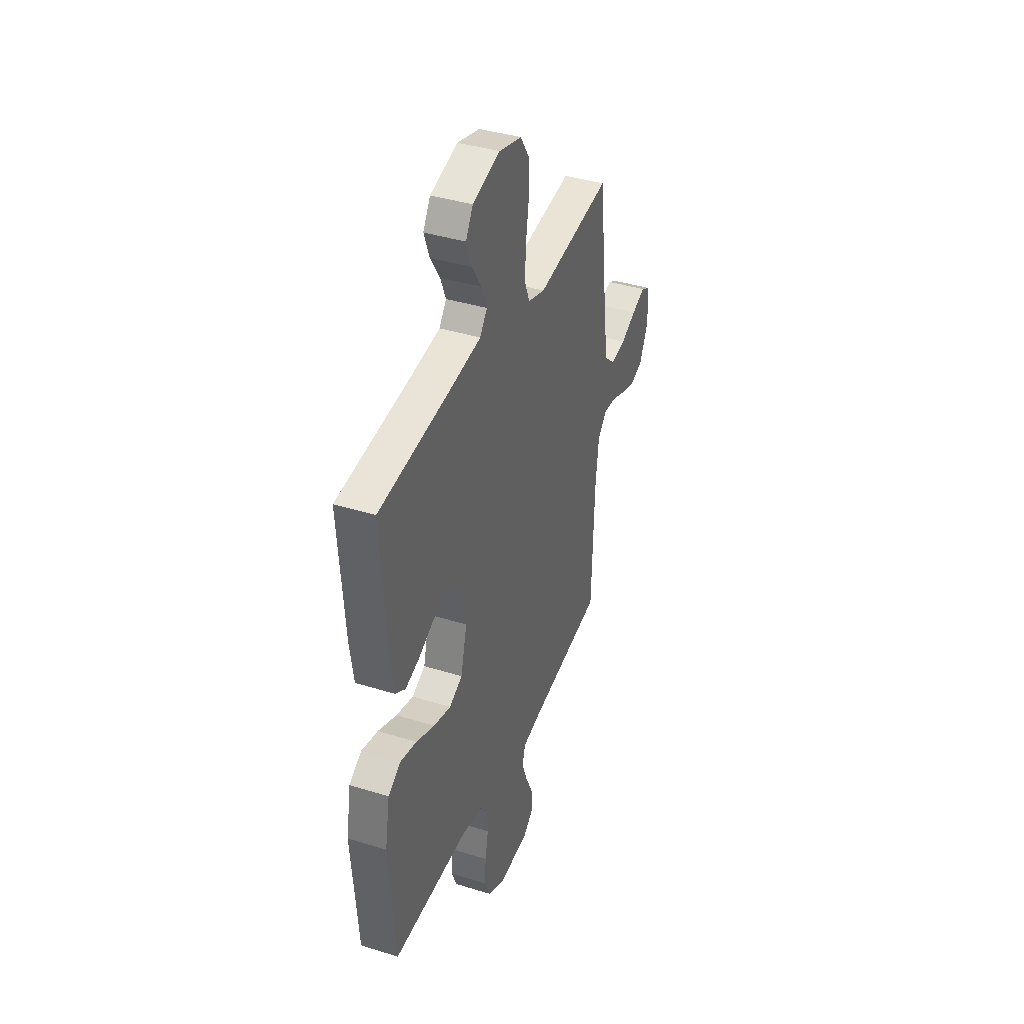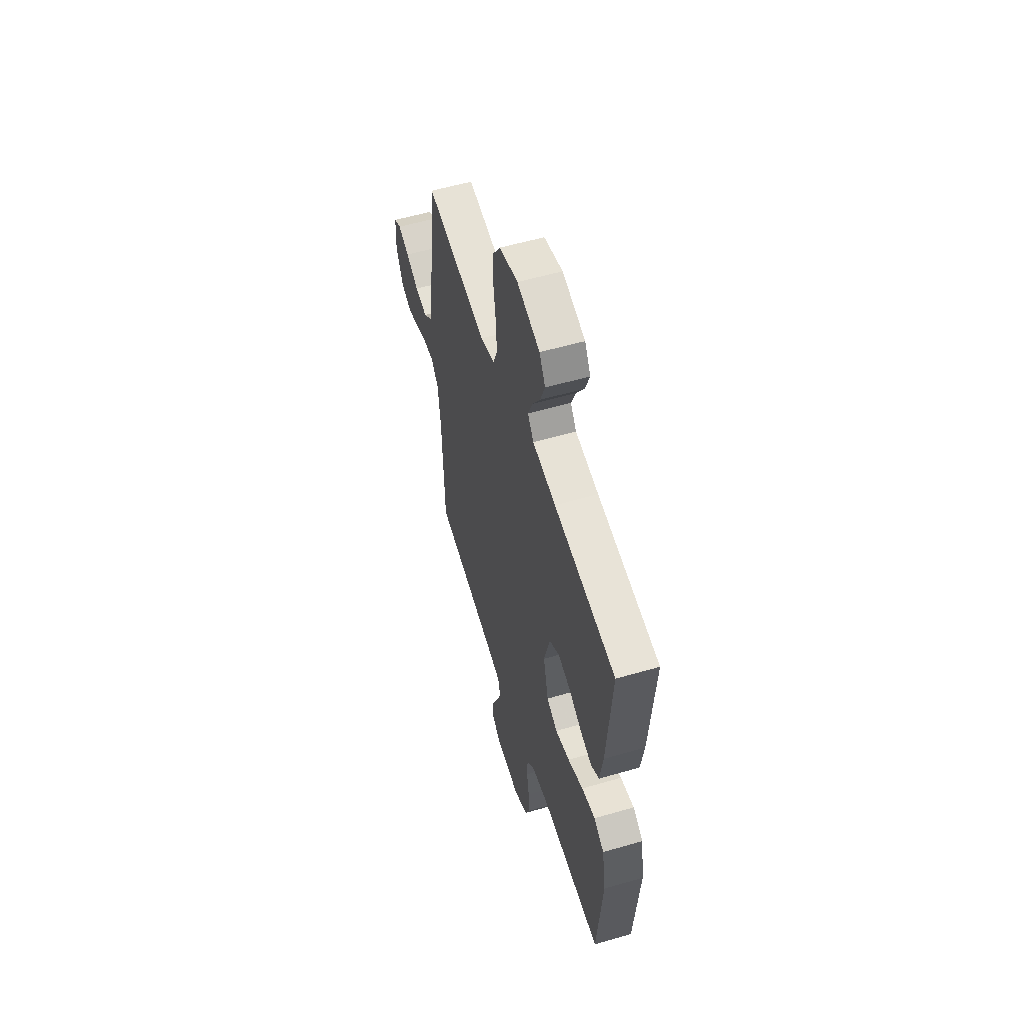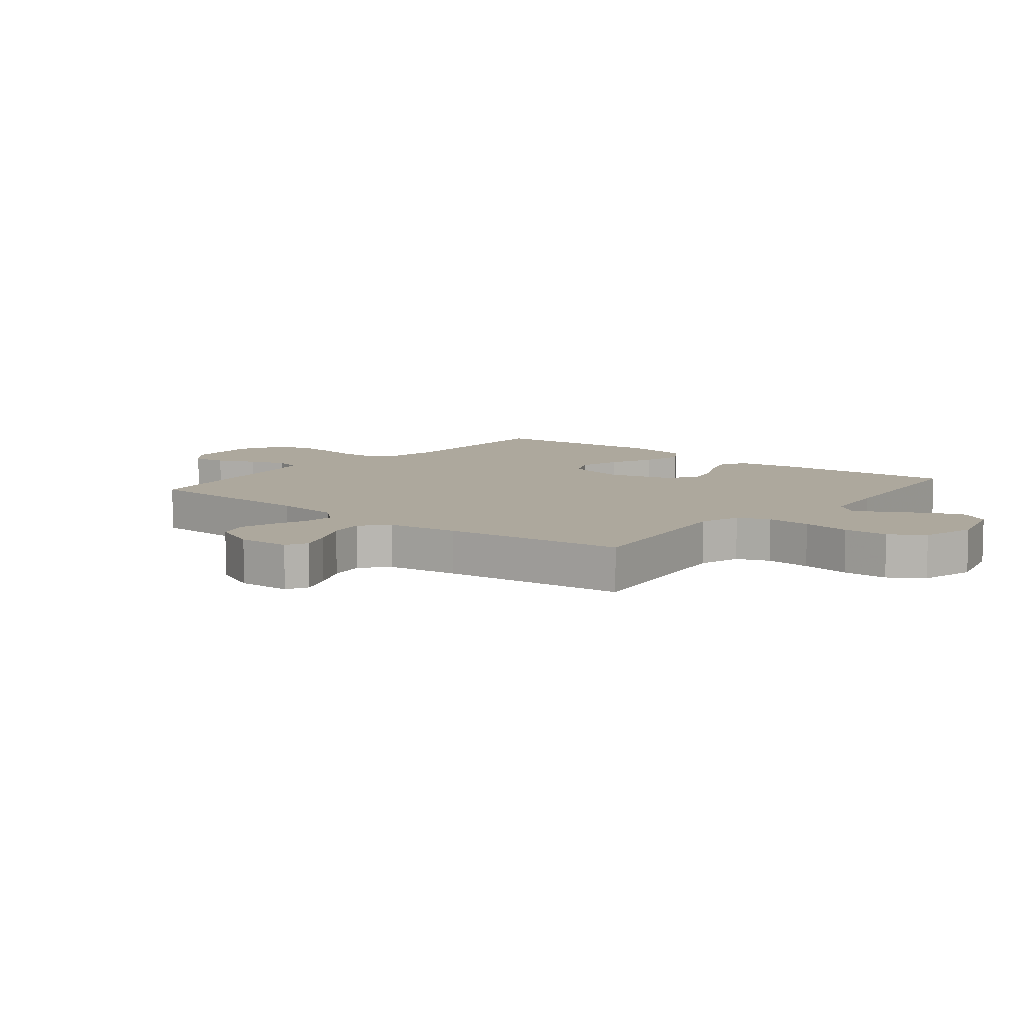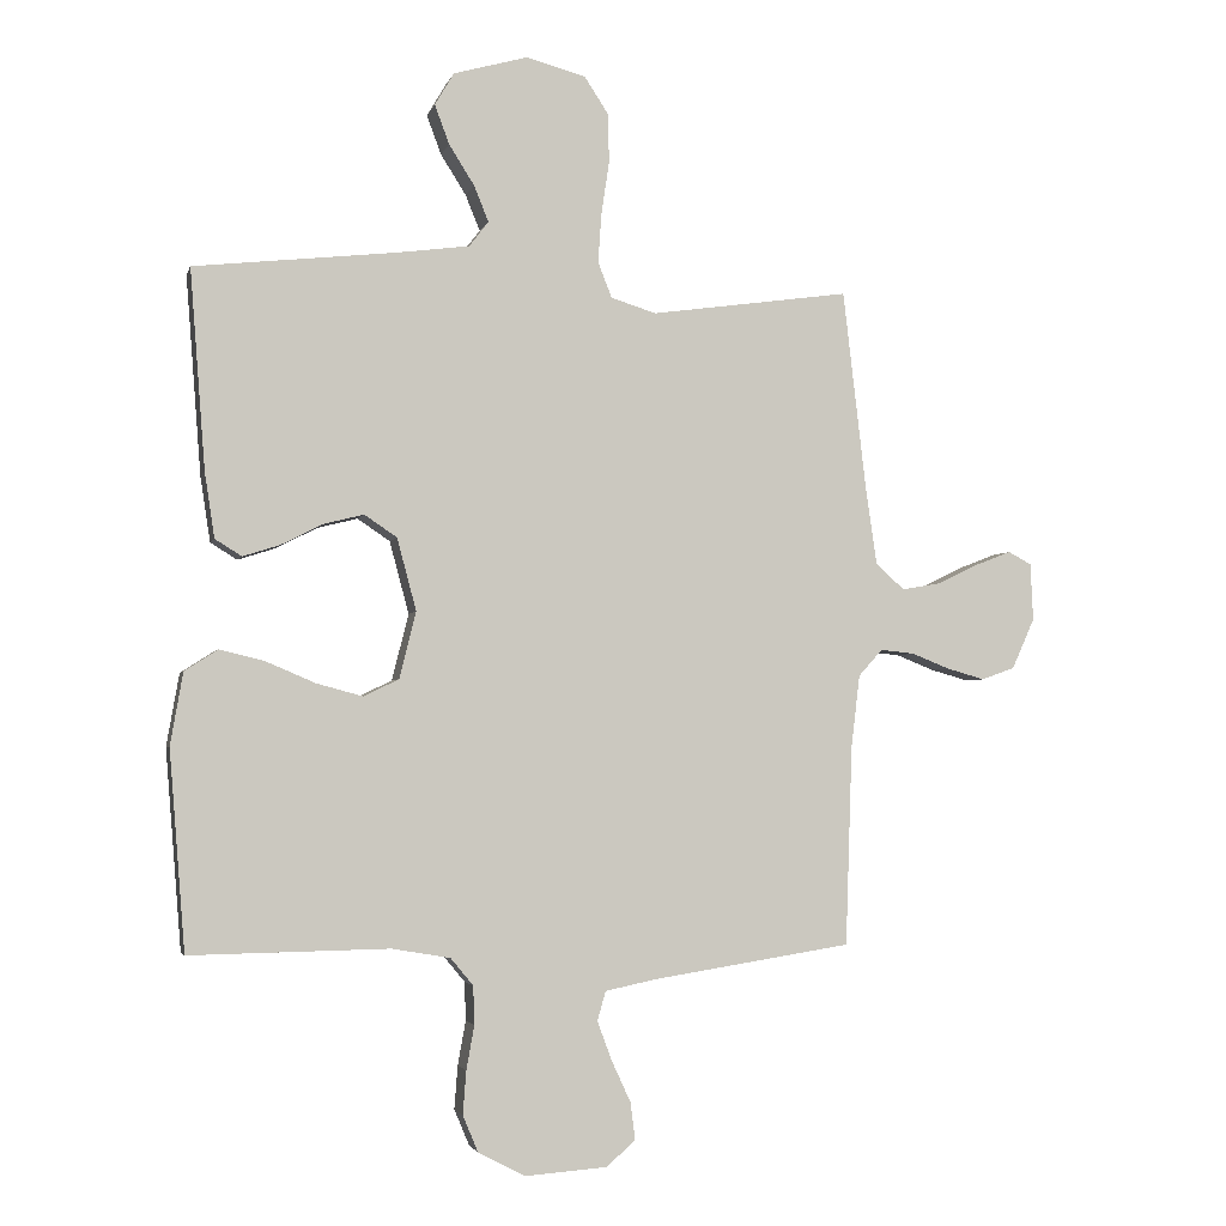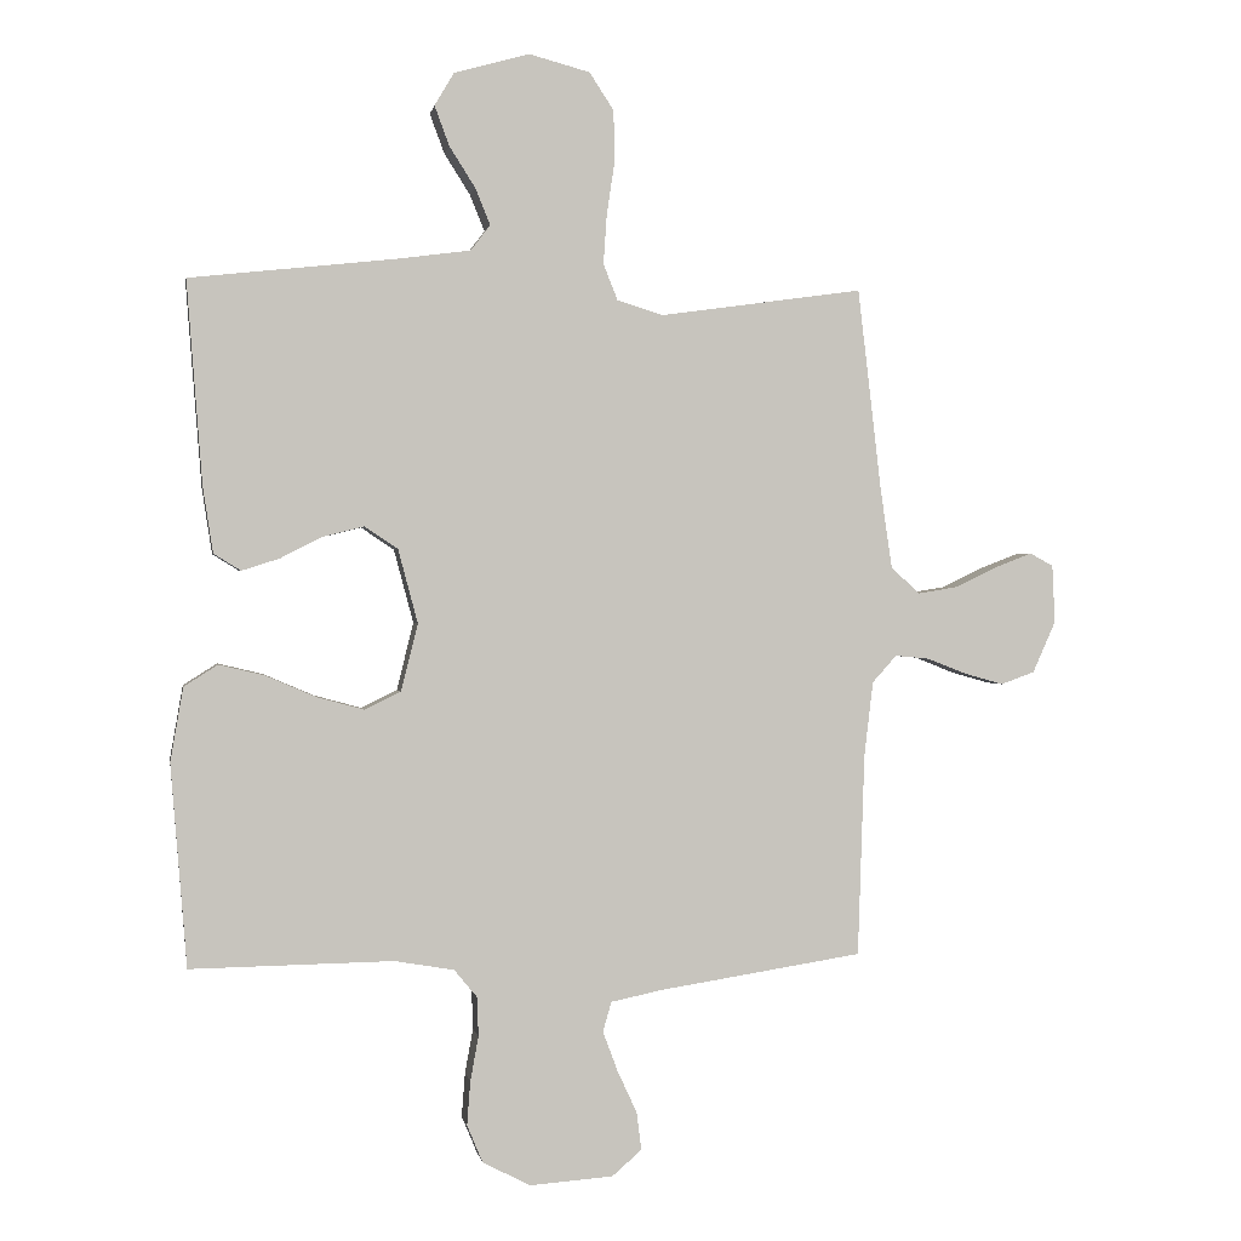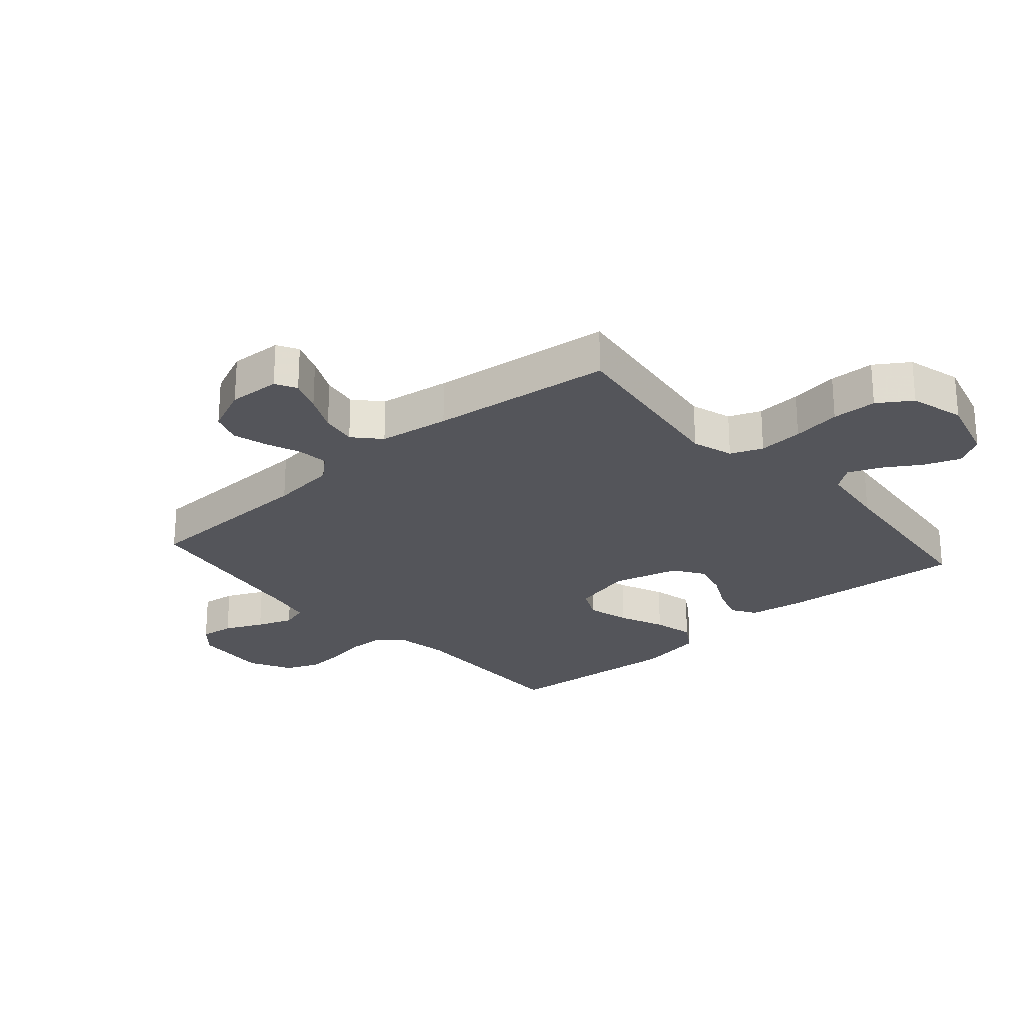
<metadata>
{"format":"obj","ext":"obj","renderer":"f3d","projection":"perspective","resolution":1024,"background":"white","views":[{"elev":39.4,"azim":111.2,"up":"+Z"},{"elev":56.5,"azim":73.1,"up":"+Z"},{"elev":8.7,"azim":-50.9,"up":"+Y"},{"elev":-3.1,"azim":166.4,"up":"+Z"},{"elev":0.6,"azim":170.3,"up":"+Z"},{"elev":-25.0,"azim":-48.7,"up":"+Y"}]}
</metadata>
<code>
v 0.5 0.07 -0.5
v 0.2 0.07 -0.495
v 0.112 0.07 -0.51
v 0.078 0.07 -0.551
v 0.076 0.07 -0.609
v 0.088 0.07 -0.675
v 0.093 0.07 -0.74
v 0.07 0.07 -0.795
v 0 0.07 -0.832
v -0.124 0.07 -0.823
v -0.168 0.07 -0.785
v -0.161 0.07 -0.729
v -0.132 0.07 -0.666
v -0.11 0.07 -0.607
v -0.123 0.07 -0.563
v -0.2 0.07 -0.547
v -0.5 0.07 -0.5
v -0.51 0.07 -0.2
v -0.523 0.07 -0.09
v -0.559 0.07 -0.05
v -0.61 0.07 -0.055
v -0.668 0.07 -0.078
v -0.725 0.07 -0.094
v -0.775 0.07 -0.076
v -0.809 0.07 0
v -0.805 0.07 0.086
v -0.77 0.07 0.105
v -0.716 0.07 0.084
v -0.654 0.07 0.054
v -0.595 0.07 0.044
v -0.552 0.07 0.083
v -0.535 0.07 0.2
v -0.5 0.07 0.5
v -0.2 0.07 0.458
v -0.132 0.07 0.479
v -0.111 0.07 0.532
v -0.116 0.07 0.606
v -0.128 0.07 0.686
v -0.126 0.07 0.76
v -0.09 0.07 0.815
v 0 0.07 0.839
v 0.111 0.07 0.808
v 0.14 0.07 0.759
v 0.118 0.07 0.7
v 0.08 0.07 0.64
v 0.058 0.07 0.586
v 0.087 0.07 0.548
v 0.2 0.07 0.533
v 0.5 0.07 0.5
v 0.477 0.07 0.2
v 0.462 0.07 0.102
v 0.422 0.07 0.077
v 0.366 0.07 0.095
v 0.303 0.07 0.127
v 0.243 0.07 0.142
v 0.194 0.07 0.109
v 0.165 0.07 0
v 0.19 0.07 -0.1
v 0.243 0.07 -0.126
v 0.313 0.07 -0.107
v 0.388 0.07 -0.075
v 0.455 0.07 -0.059
v 0.505 0.07 -0.091
v 0.524 0.07 -0.2
v 0.5 0 -0.5
v 0.2 0 -0.495
v 0.112 0 -0.51
v 0.078 0 -0.551
v 0.076 0 -0.609
v 0.088 0 -0.675
v 0.093 0 -0.74
v 0.07 0 -0.795
v 0 0 -0.832
v -0.124 0 -0.823
v -0.168 0 -0.785
v -0.161 0 -0.729
v -0.132 0 -0.666
v -0.11 0 -0.607
v -0.123 0 -0.563
v -0.2 0 -0.547
v -0.5 0 -0.5
v -0.51 0 -0.2
v -0.523 0 -0.09
v -0.559 0 -0.05
v -0.61 0 -0.055
v -0.668 0 -0.078
v -0.725 0 -0.094
v -0.775 0 -0.076
v -0.809 0 0
v -0.805 0 0.086
v -0.77 0 0.105
v -0.716 0 0.084
v -0.654 0 0.054
v -0.595 0 0.044
v -0.552 0 0.083
v -0.535 0 0.2
v -0.5 0 0.5
v -0.2 0 0.458
v -0.132 0 0.479
v -0.111 0 0.532
v -0.116 0 0.606
v -0.128 0 0.686
v -0.126 0 0.76
v -0.09 0 0.815
v 0 0 0.839
v 0.111 0 0.808
v 0.14 0 0.759
v 0.118 0 0.7
v 0.08 0 0.64
v 0.058 0 0.586
v 0.087 0 0.548
v 0.2 0 0.533
v 0.5 0 0.5
v 0.477 0 0.2
v 0.462 0 0.102
v 0.422 0 0.077
v 0.366 0 0.095
v 0.303 0 0.127
v 0.243 0 0.142
v 0.194 0 0.109
v 0.165 0 0
v 0.19 0 -0.1
v 0.243 0 -0.126
v 0.313 0 -0.107
v 0.388 0 -0.075
v 0.455 0 -0.059
v 0.505 0 -0.091
v 0.524 0 -0.2
f 64 1 2
f 63 64 2
f 62 63 2
f 61 62 2
f 60 61 2
f 59 60 2 3
f 58 59 3 4
f 57 58 4
f 52 53 54
f 51 52 54
f 50 51 54
f 49 50 54
f 48 49 54
f 47 48 54 55
f 46 47 55 56
f 43 44 45
f 42 43 45
f 41 42 45
f 40 41 45
f 39 40 45
f 38 39 45
f 37 38 45
f 36 37 45 46
f 46 56 57
f 36 46 57
f 35 36 57
f 32 33 34
f 35 57 4
f 34 35 4
f 32 34 4
f 31 32 4
f 27 28 29
f 26 27 29
f 25 26 29
f 24 25 29
f 23 24 29
f 22 23 29
f 21 22 29
f 20 21 29 30
f 16 17 18
f 15 16 18 19
f 11 12 13
f 10 11 13
f 9 10 13
f 8 9 13
f 7 8 13
f 6 7 13
f 5 6 13
f 5 13 14
f 31 4 5
f 30 31 5
f 20 30 5
f 19 20 5
f 5 14 15
f 5 15 19
f 66 65 128
f 66 128 127
f 66 127 126
f 66 126 125
f 66 125 124
f 67 66 124 123
f 68 67 123 122
f 68 122 121
f 118 117 116
f 118 116 115
f 118 115 114
f 118 114 113
f 118 113 112
f 119 118 112 111
f 120 119 111 110
f 109 108 107
f 109 107 106
f 109 106 105
f 109 105 104
f 109 104 103
f 109 103 102
f 109 102 101
f 110 109 101 100
f 121 120 110
f 121 110 100
f 121 100 99
f 98 97 96
f 68 121 99
f 68 99 98
f 68 98 96
f 68 96 95
f 93 92 91
f 93 91 90
f 93 90 89
f 93 89 88
f 93 88 87
f 93 87 86
f 93 86 85
f 94 93 85 84
f 82 81 80
f 83 82 80 79
f 77 76 75
f 77 75 74
f 77 74 73
f 77 73 72
f 77 72 71
f 77 71 70
f 77 70 69
f 78 77 69
f 69 68 95
f 69 95 94
f 69 94 84
f 69 84 83
f 79 78 69
f 83 79 69
f 1 65 66 2
f 2 66 67 3
f 3 67 68 4
f 4 68 69 5
f 5 69 70 6
f 6 70 71 7
f 7 71 72 8
f 8 72 73 9
f 9 73 74 10
f 10 74 75 11
f 11 75 76 12
f 12 76 77 13
f 13 77 78 14
f 14 78 79 15
f 15 79 80 16
f 16 80 81 17
f 17 81 82 18
f 18 82 83 19
f 19 83 84 20
f 20 84 85 21
f 21 85 86 22
f 22 86 87 23
f 23 87 88 24
f 24 88 89 25
f 25 89 90 26
f 26 90 91 27
f 27 91 92 28
f 28 92 93 29
f 29 93 94 30
f 30 94 95 31
f 31 95 96 32
f 32 96 97 33
f 33 97 98 34
f 34 98 99 35
f 35 99 100 36
f 36 100 101 37
f 37 101 102 38
f 38 102 103 39
f 39 103 104 40
f 40 104 105 41
f 41 105 106 42
f 42 106 107 43
f 43 107 108 44
f 44 108 109 45
f 45 109 110 46
f 46 110 111 47
f 47 111 112 48
f 48 112 113 49
f 49 113 114 50
f 50 114 115 51
f 51 115 116 52
f 52 116 117 53
f 53 117 118 54
f 54 118 119 55
f 55 119 120 56
f 56 120 121 57
f 57 121 122 58
f 58 122 123 59
f 59 123 124 60
f 60 124 125 61
f 61 125 126 62
f 62 126 127 63
f 63 127 128 64
f 64 128 65 1

</code>
